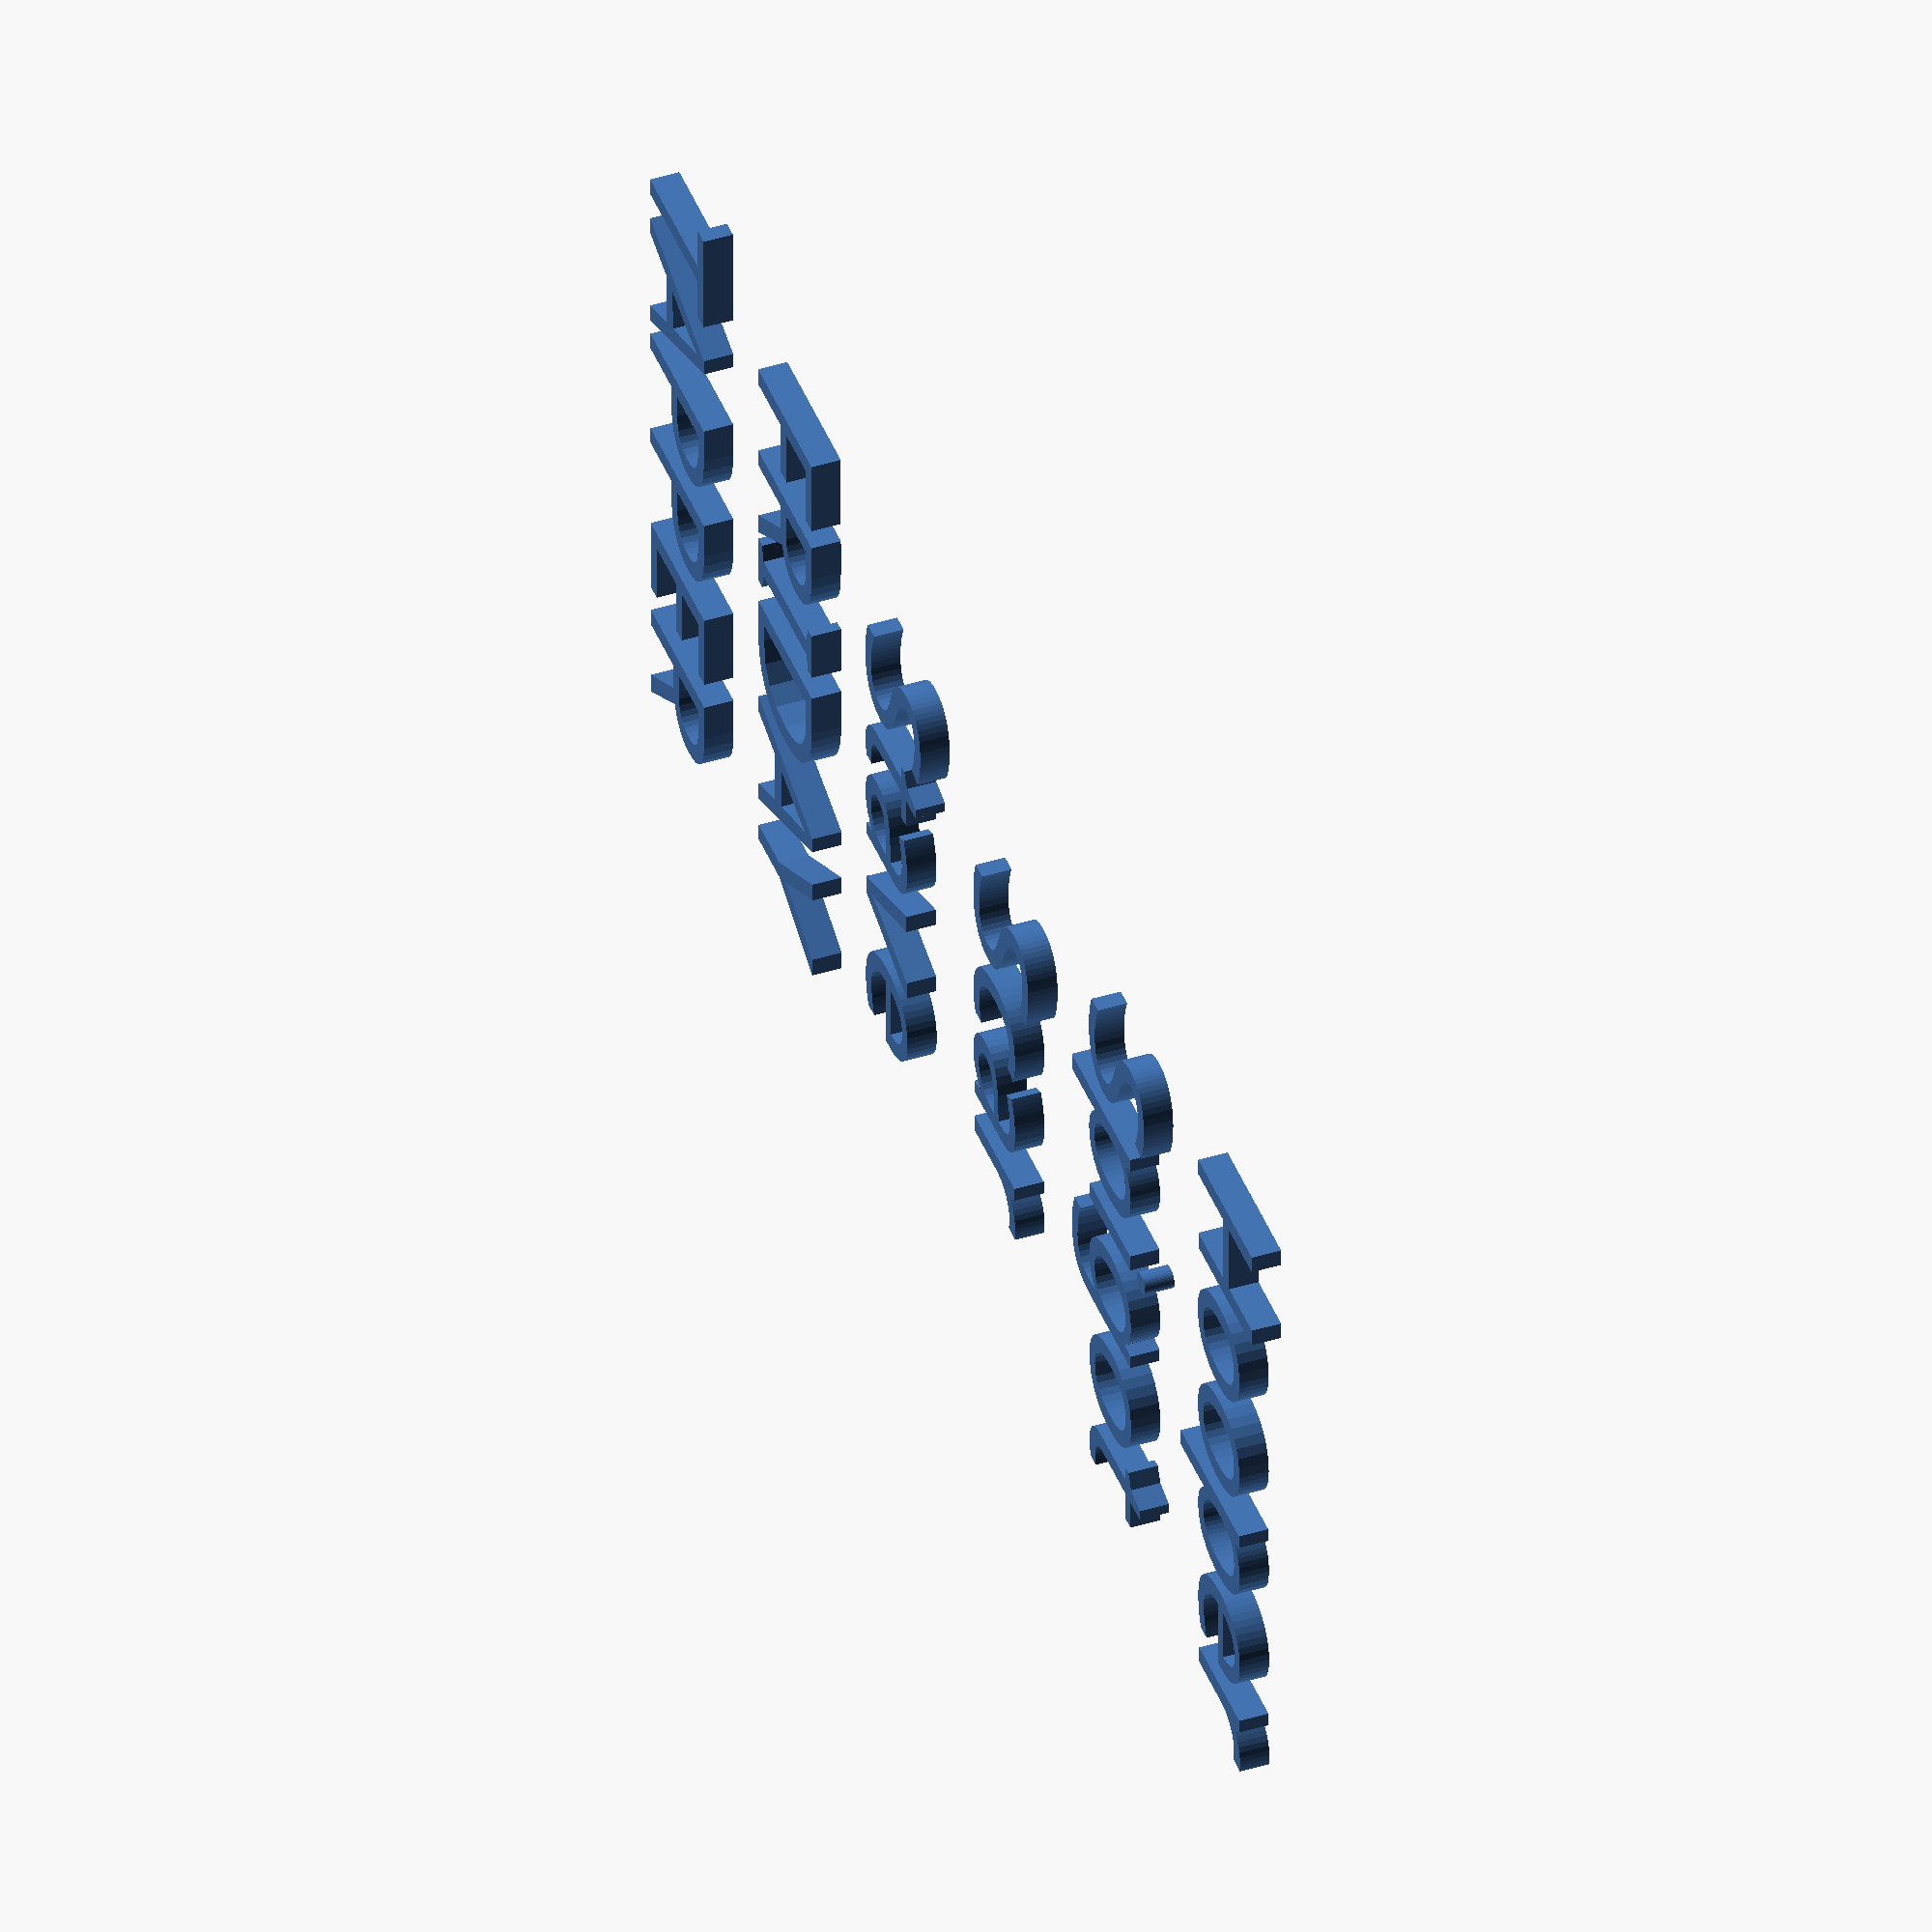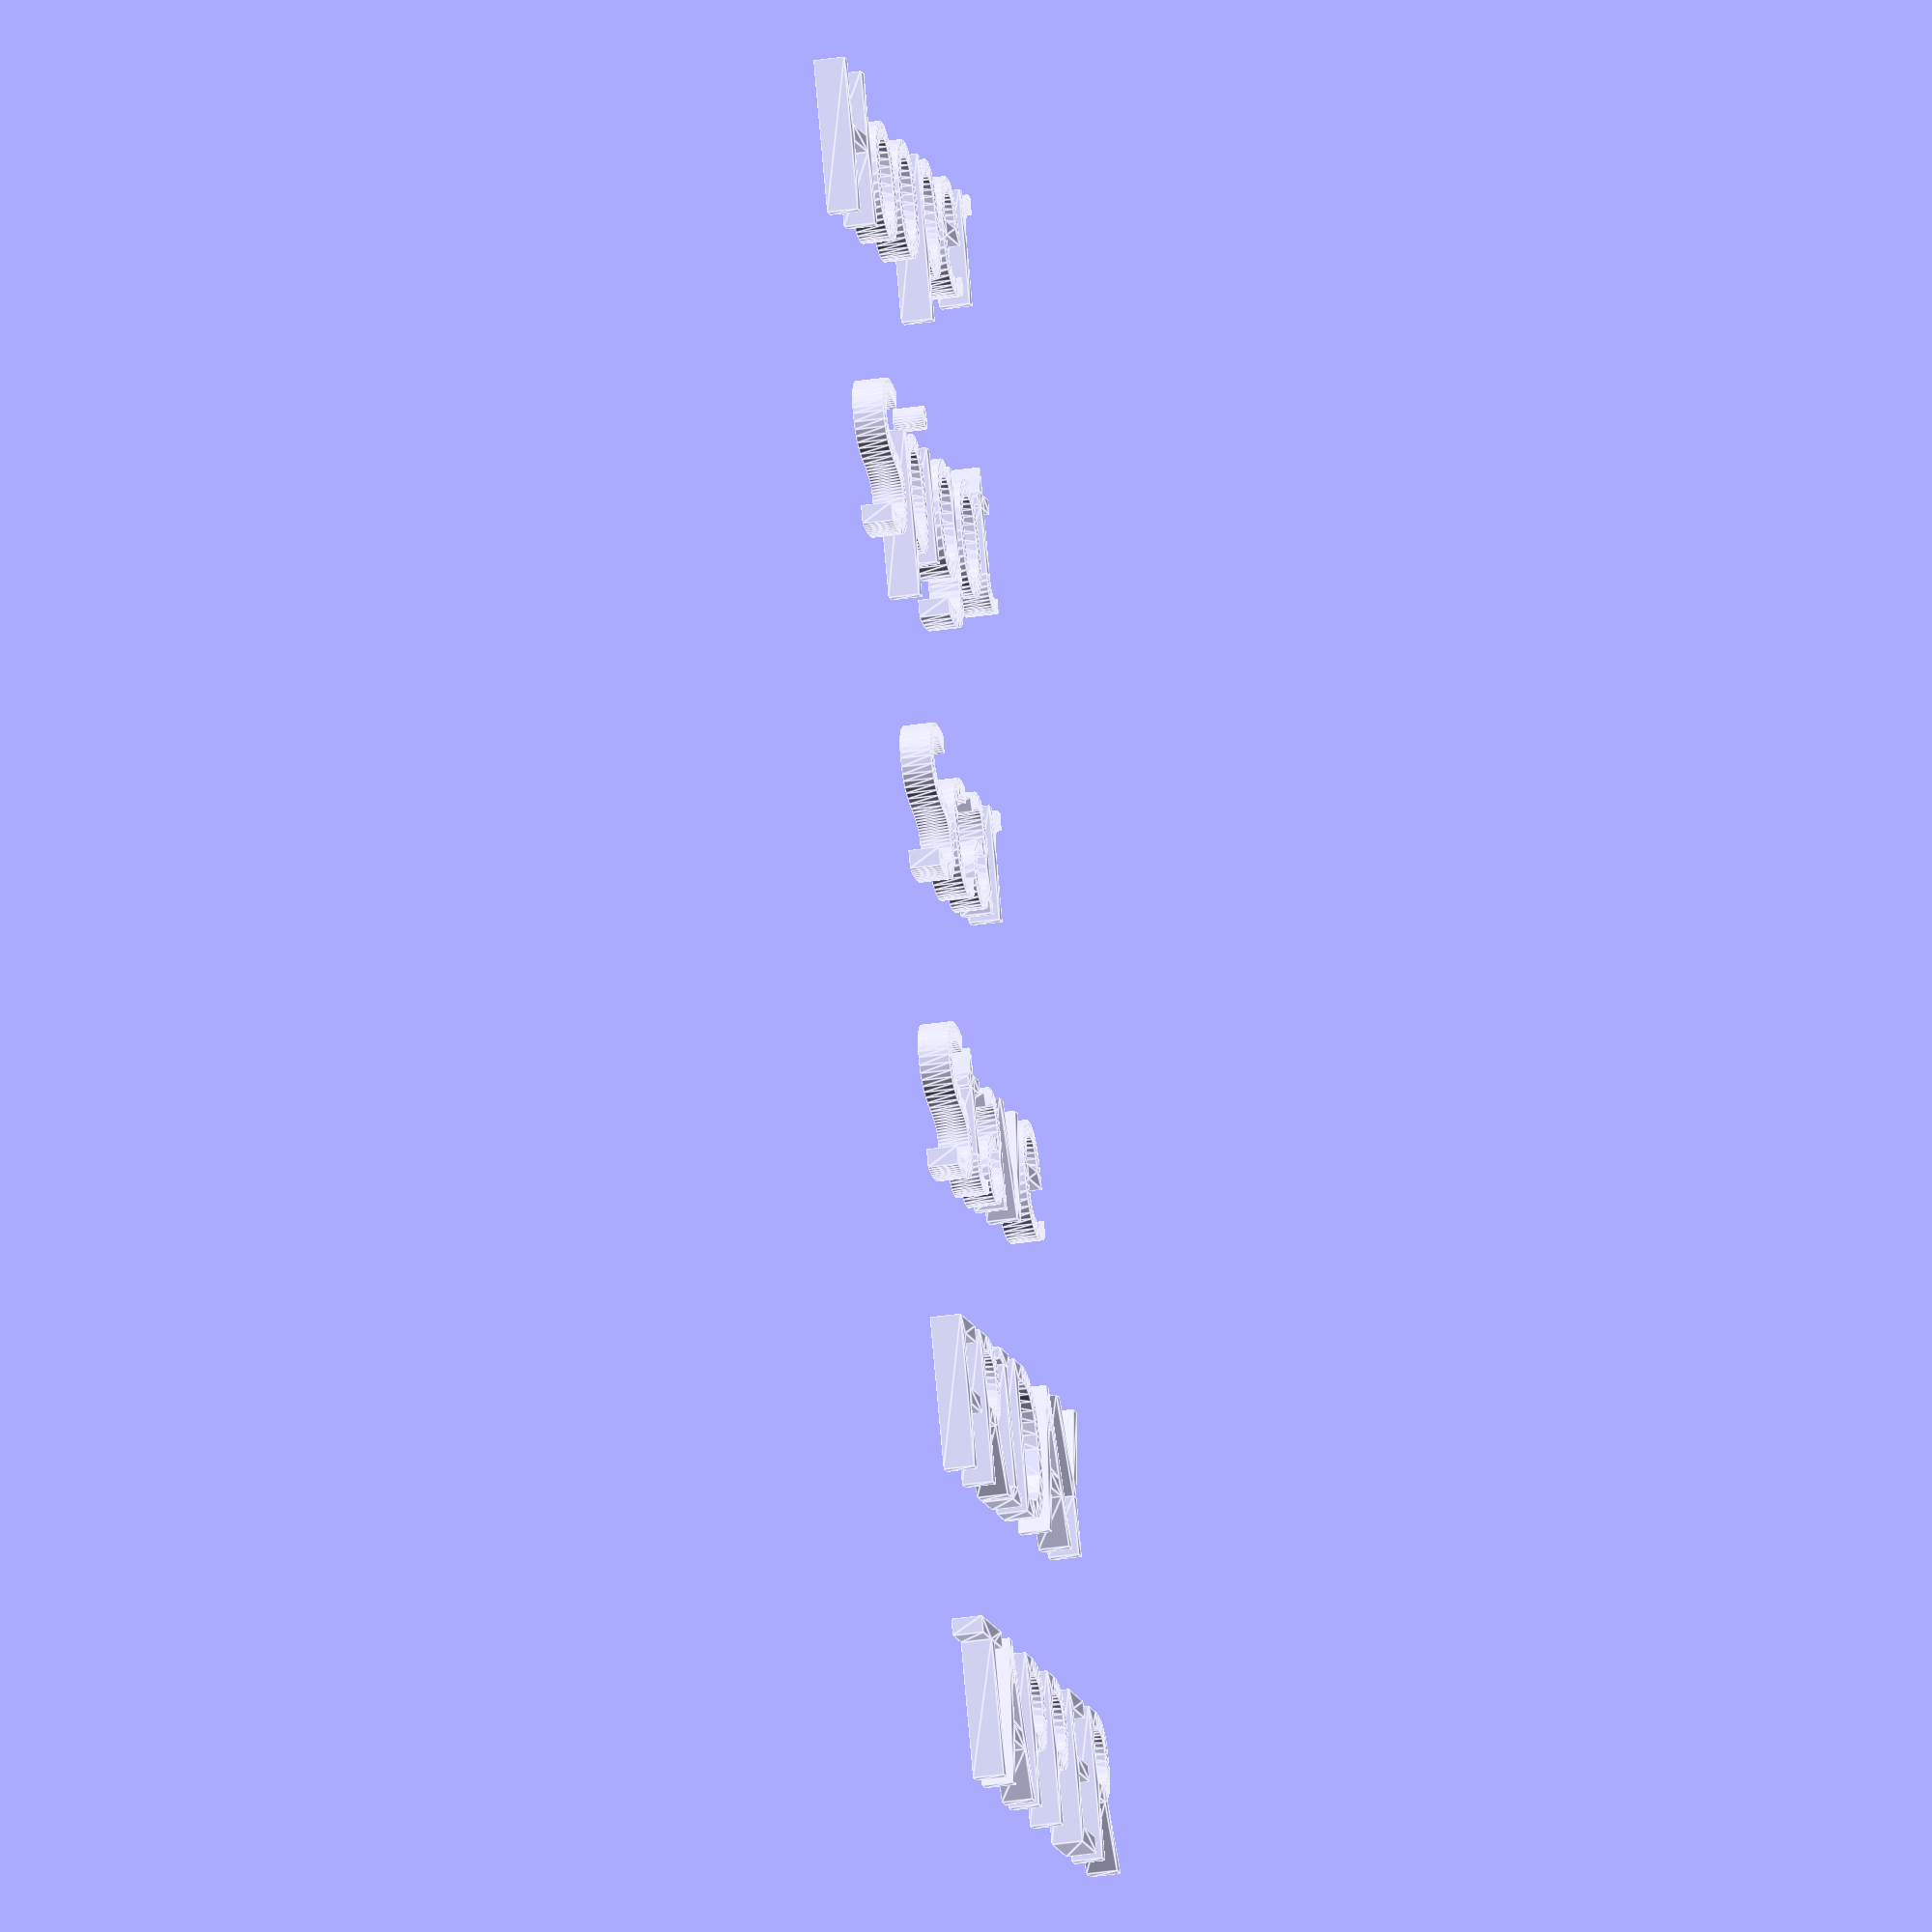
<openscad>
translate([0, 15, 0]) scale([0.3, 0.3, 1]) linear_extrude(height = 0.6) text("Hooper", font="Copperplate Gothic Bold:style=Regular", halign="center", valign="center");
translate([0, 9, 0]) scale([0.3, 0.3, 1]) linear_extrude(height = 0.6) text("Spigot", font="Copperplate Gothic Bold:style=Regular", halign="center", valign="center");
translate([0, 3, 0]) scale([0.3, 0.3, 1]) linear_extrude(height = 0.6) text("Scar", font="Copperplate Gothic Bold:style=Regular", halign="center", valign="center");
translate([0, -3, 0]) scale([0.3, 0.3, 1]) linear_extrude(height = 0.6) text("Stave", font="Copperplate Gothic Bold:style=Regular", halign="center", valign="center");
translate([0, -9, 0]) scale([0.3, 0.3, 1]) linear_extrude(height = 0.6) text("FRIDAY", font="Copperplate Gothic Bold:style=Regular", halign="center", valign="center");
translate([0, -15, 0]) scale([0.3, 0.3, 1]) linear_extrude(height = 0.6) text("TAPPER", font="Copperplate Gothic Bold:style=Regular", halign="center", valign="center");

</openscad>
<views>
elev=137.4 azim=269.8 roll=110.2 proj=o view=solid
elev=36.4 azim=332.4 roll=281.0 proj=o view=edges
</views>
